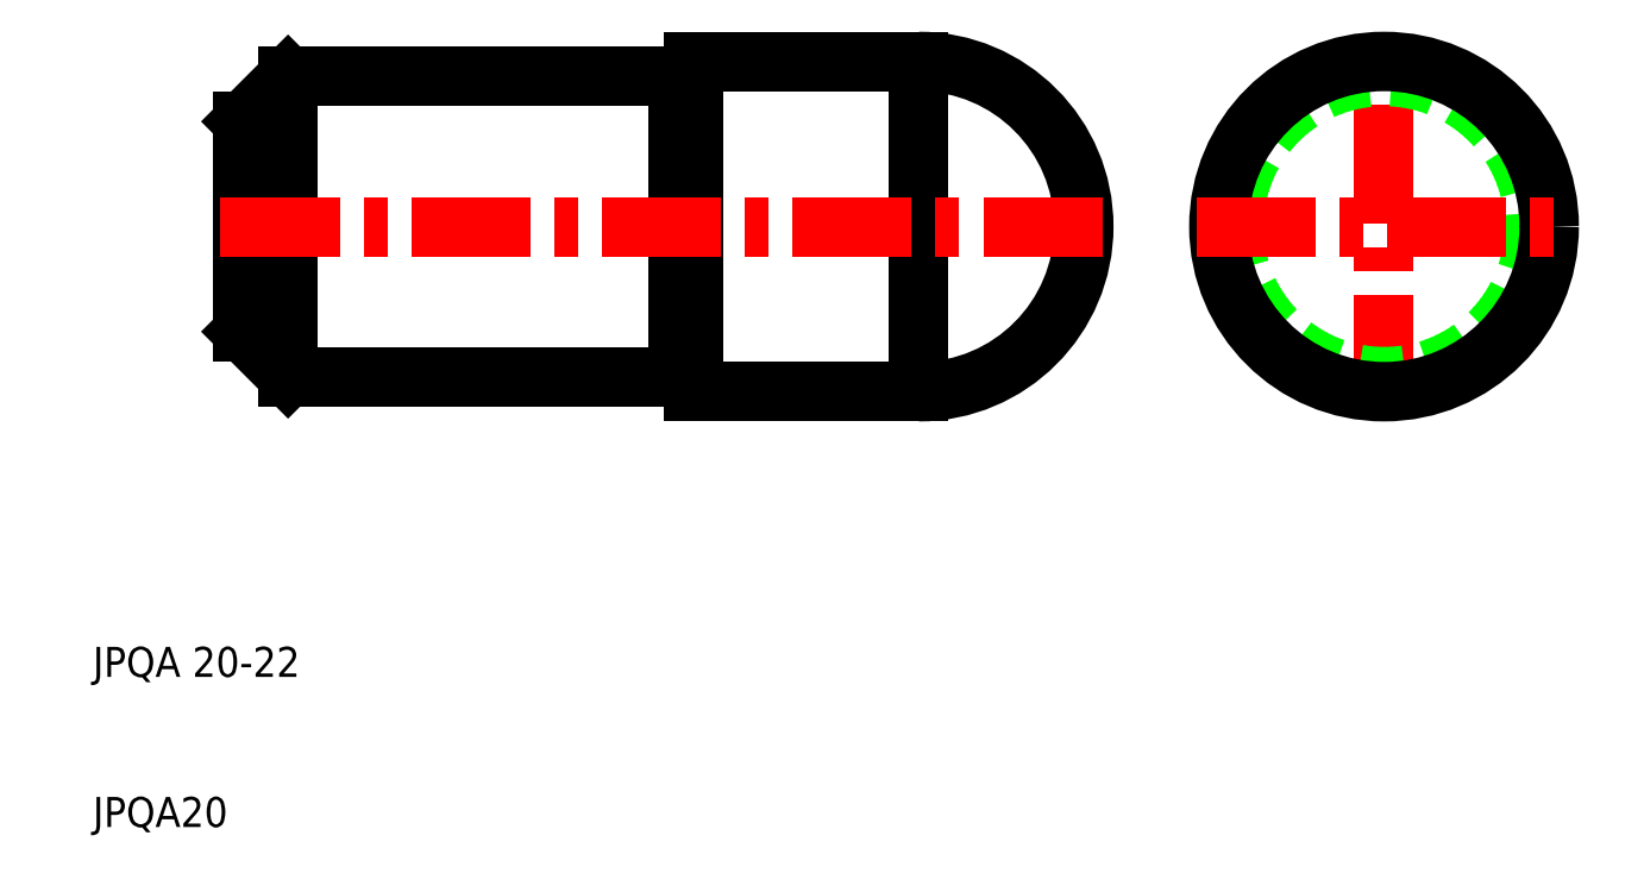
<metadata>
{"format":"dxf","ext":"dxf","renderer":"ezdxf+matplotlib","layout":"modelspace","background":"white","min_lineweight":24,"dpi":150}
</metadata>
<code>
0
SECTION
2
ENTITIES
0
LINE
8
0
10
23
20
40
30
0
11
23
21
60
31
0
0
LINE
8
0
10
49
20
40
30
0
11
49
21
60
31
0
0
LINE
8
0
10
50
20
40
30
0
11
50
21
60
31
0
0
LINE
8
0
10
65
20
39
30
0
11
65
21
61
31
0
0
ARC
8
0
10
65
20
50
30
0
40
11
50
270
51
90
0
LINE
8
0
10
20
20
43
30
0
11
20
21
57
31
0
0
LINE
8
0
10
23
20
40
30
0
11
23
21
60
31
0
0
TEXT
8
0
10
10
20
10
30
0
40
2
1
JPQA20
0
TEXT
8
0
10
10
20
20
30
0
40
2
1
JPQA 20-22
0
LINE
8
CENTER
10
18.5
20
50
30
0
11
77.5
21
50
31
0
0
LINE
8
0
10
23
20
40
30
0
11
49
21
40
31
0
0
LINE
8
0
10
23
20
40
30
0
11
20
21
43
31
0
0
LINE
8
0
10
50
20
39
30
0
11
65
21
39
31
0
0
ARC
8
0
10
49.9
20
40
30
0
40
0.1
50
0
51
90
0
LINE
8
0
10
50
20
39
30
0
11
50
21
40
31
0
0
ARC
8
0
10
49.1
20
40
30
0
40
0.1
50
90
51
180
0
LINE
8
0
10
49.1
20
40.1
30
0
11
49.9
21
40.1
31
0
0
LINE
8
0
10
23
20
60
30
0
11
49
21
60
31
0
0
LINE
8
0
10
23
20
60
30
0
11
20
21
57
31
0
0
LINE
8
0
10
50
20
61
30
0
11
65
21
61
31
0
0
LINE
8
0
10
50
20
60
30
0
11
50
21
61
31
0
0
ARC
8
0
10
49.9
20
60
30
0
40
0.1
50
270
51
0
0
ARC
8
0
10
49.1
20
60
30
0
40
0.1
50
180
51
270
0
LINE
8
0
10
49.1
20
59.9
30
0
11
49.9
21
59.9
31
0
0
LINE
8
CENTER
10
96
20
37.5
30
0
11
96
21
62.5
31
0
0
CIRCLE
8
0
10
96
20
50
30
0
40
10
0
CIRCLE
8
0
10
96
20
50
30
0
40
11
0
LINE
8
CENTER
10
83.5
20
50
30
0
11
108.5
21
50
31
0
0
ENDSEC
0
EOF

</code>
